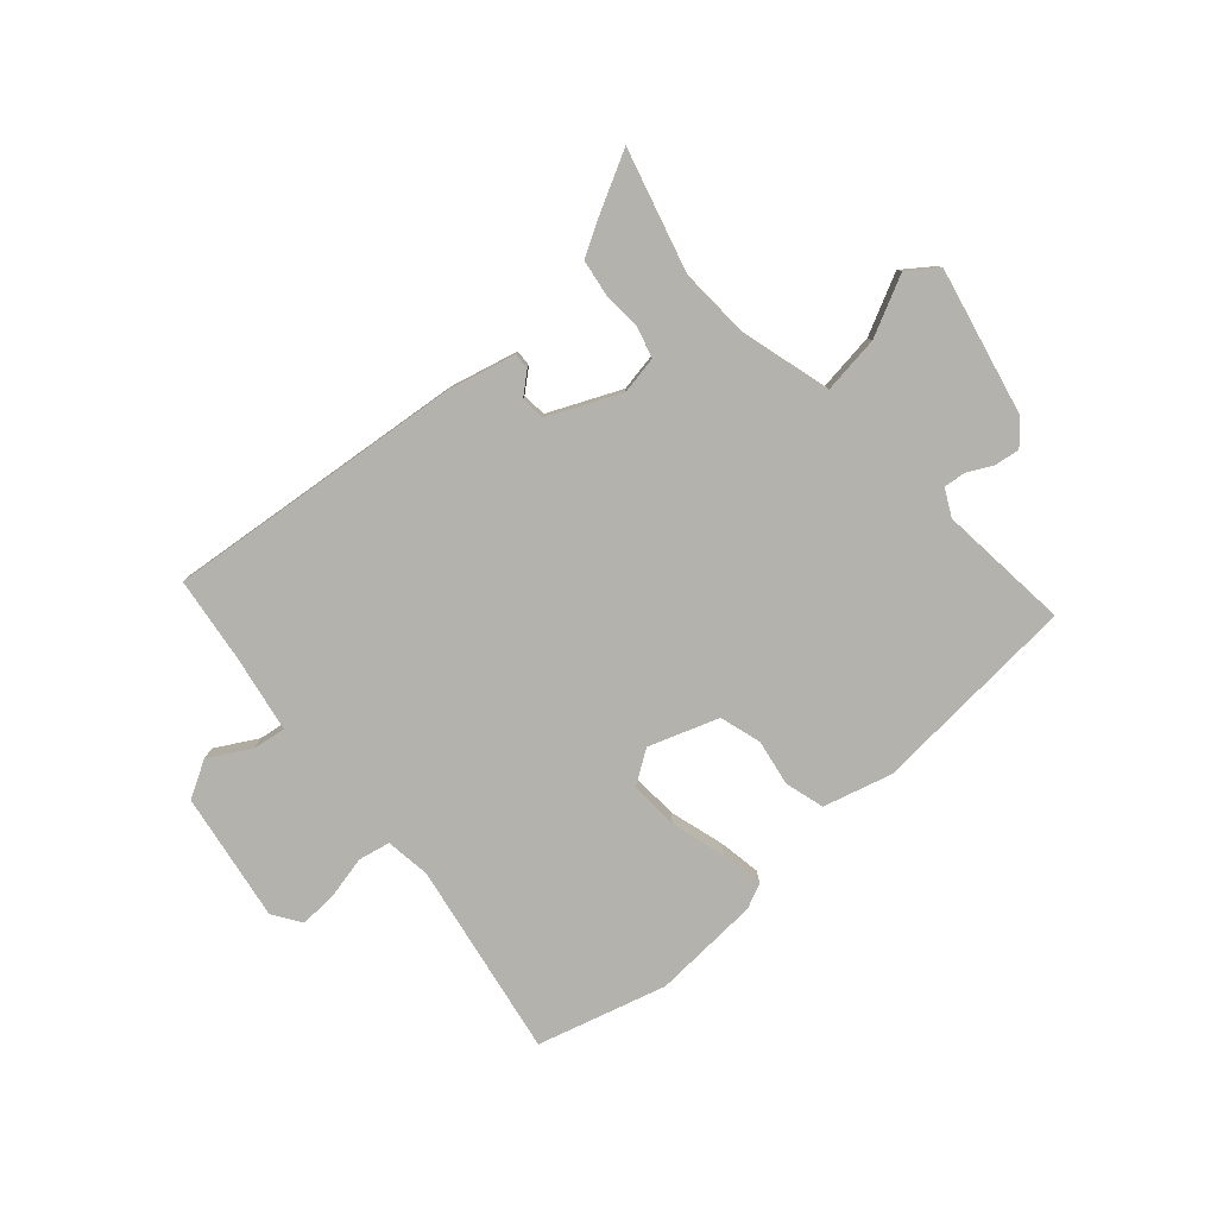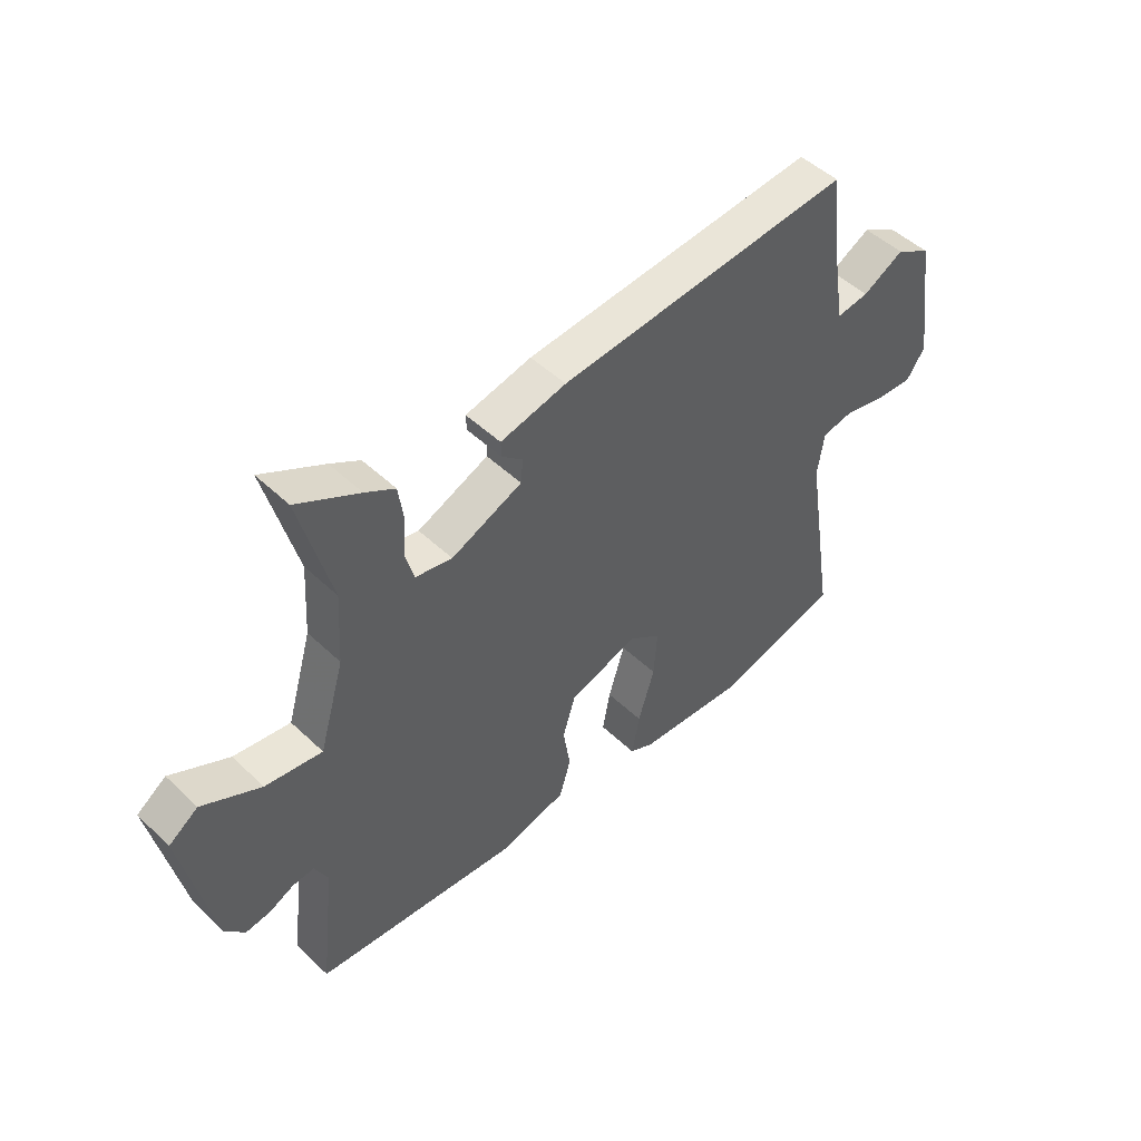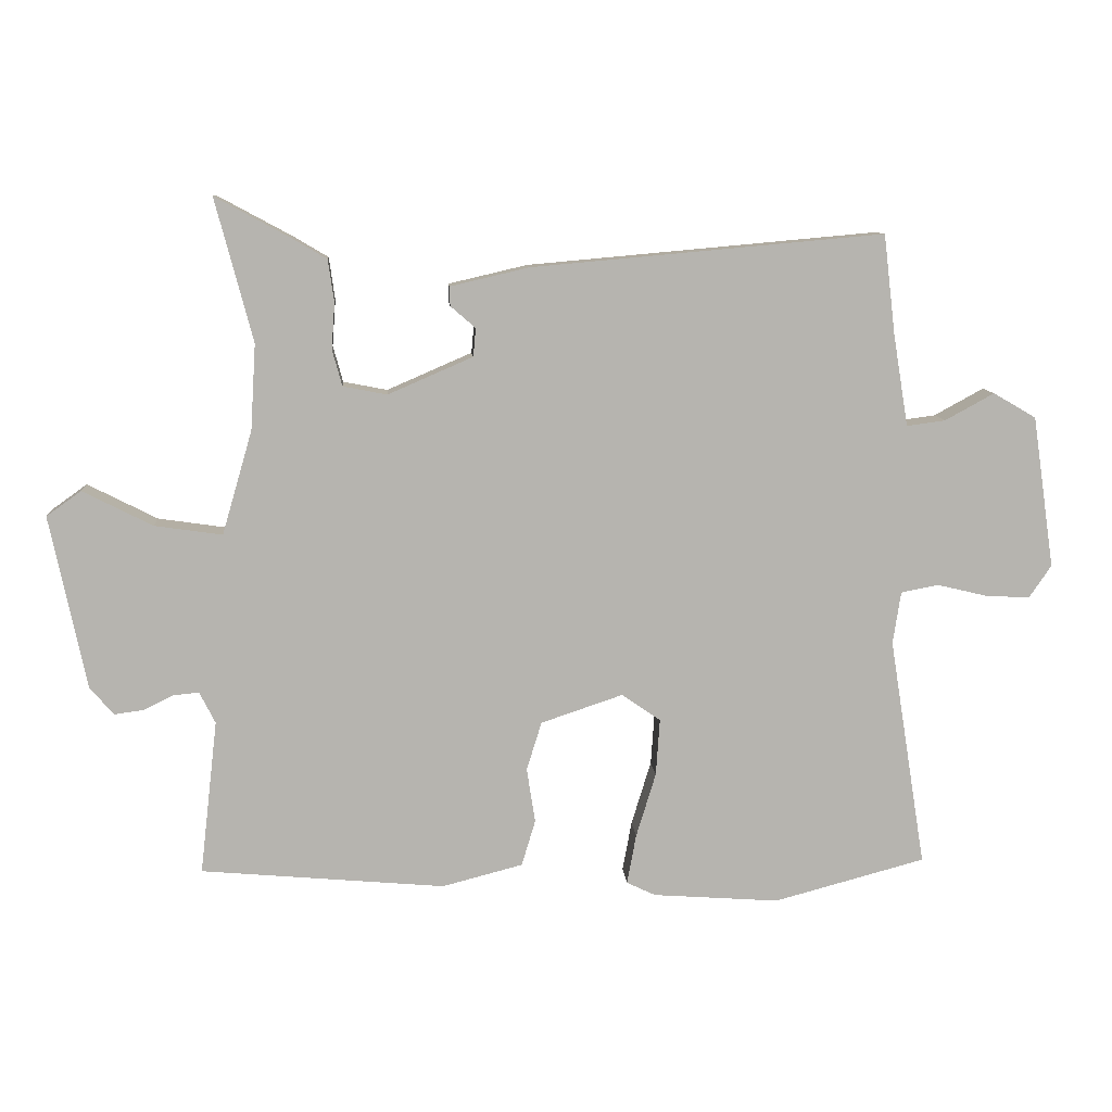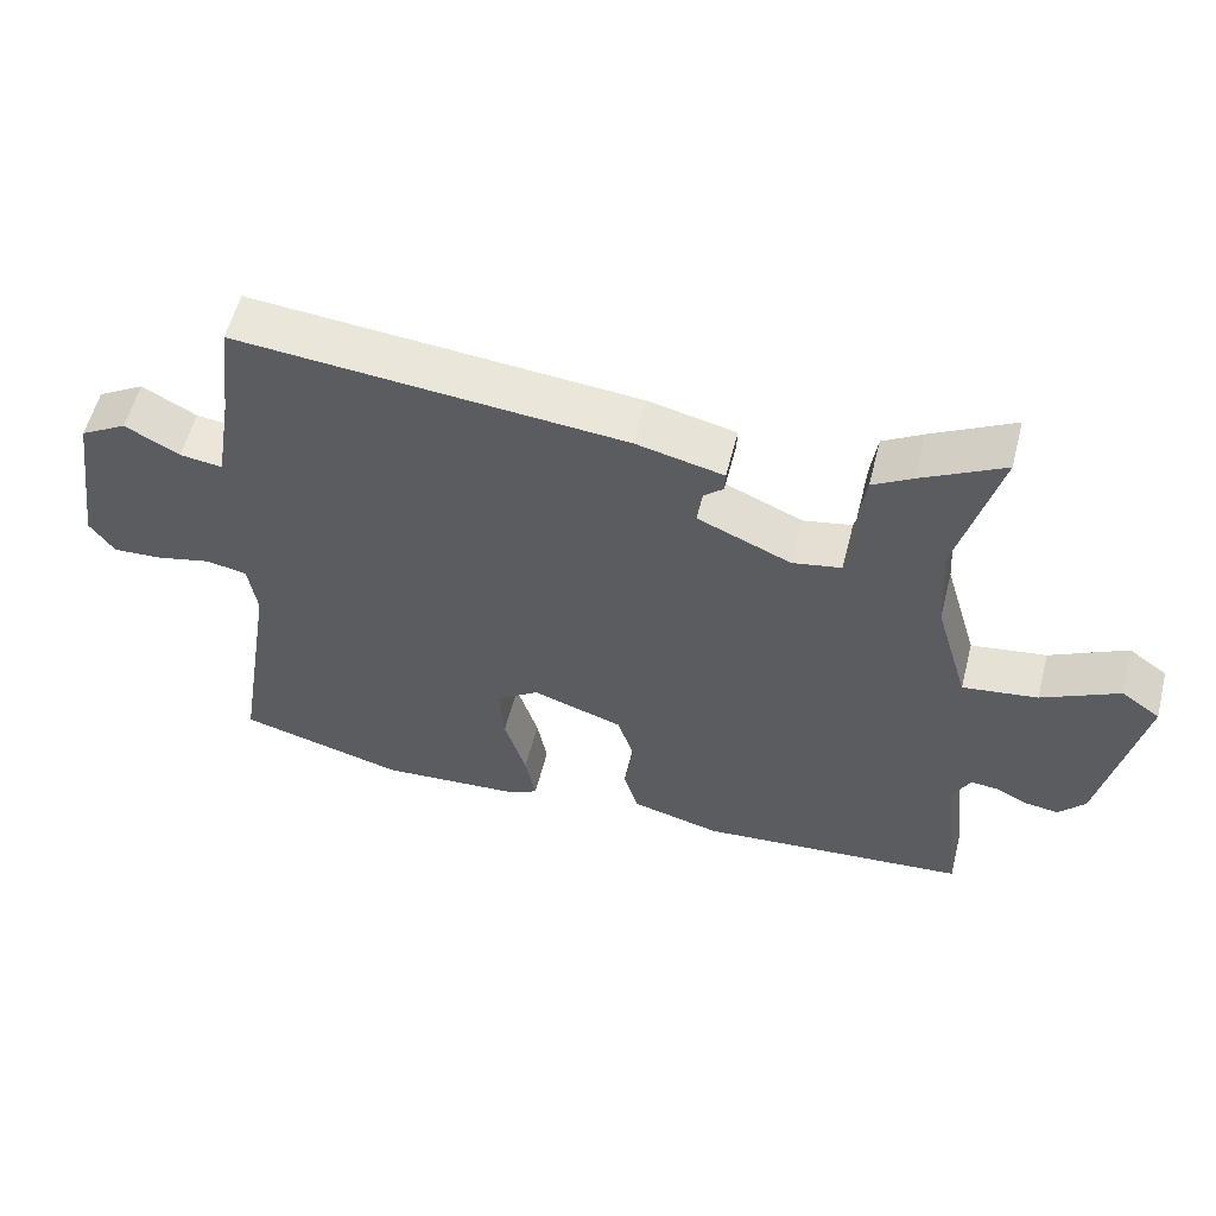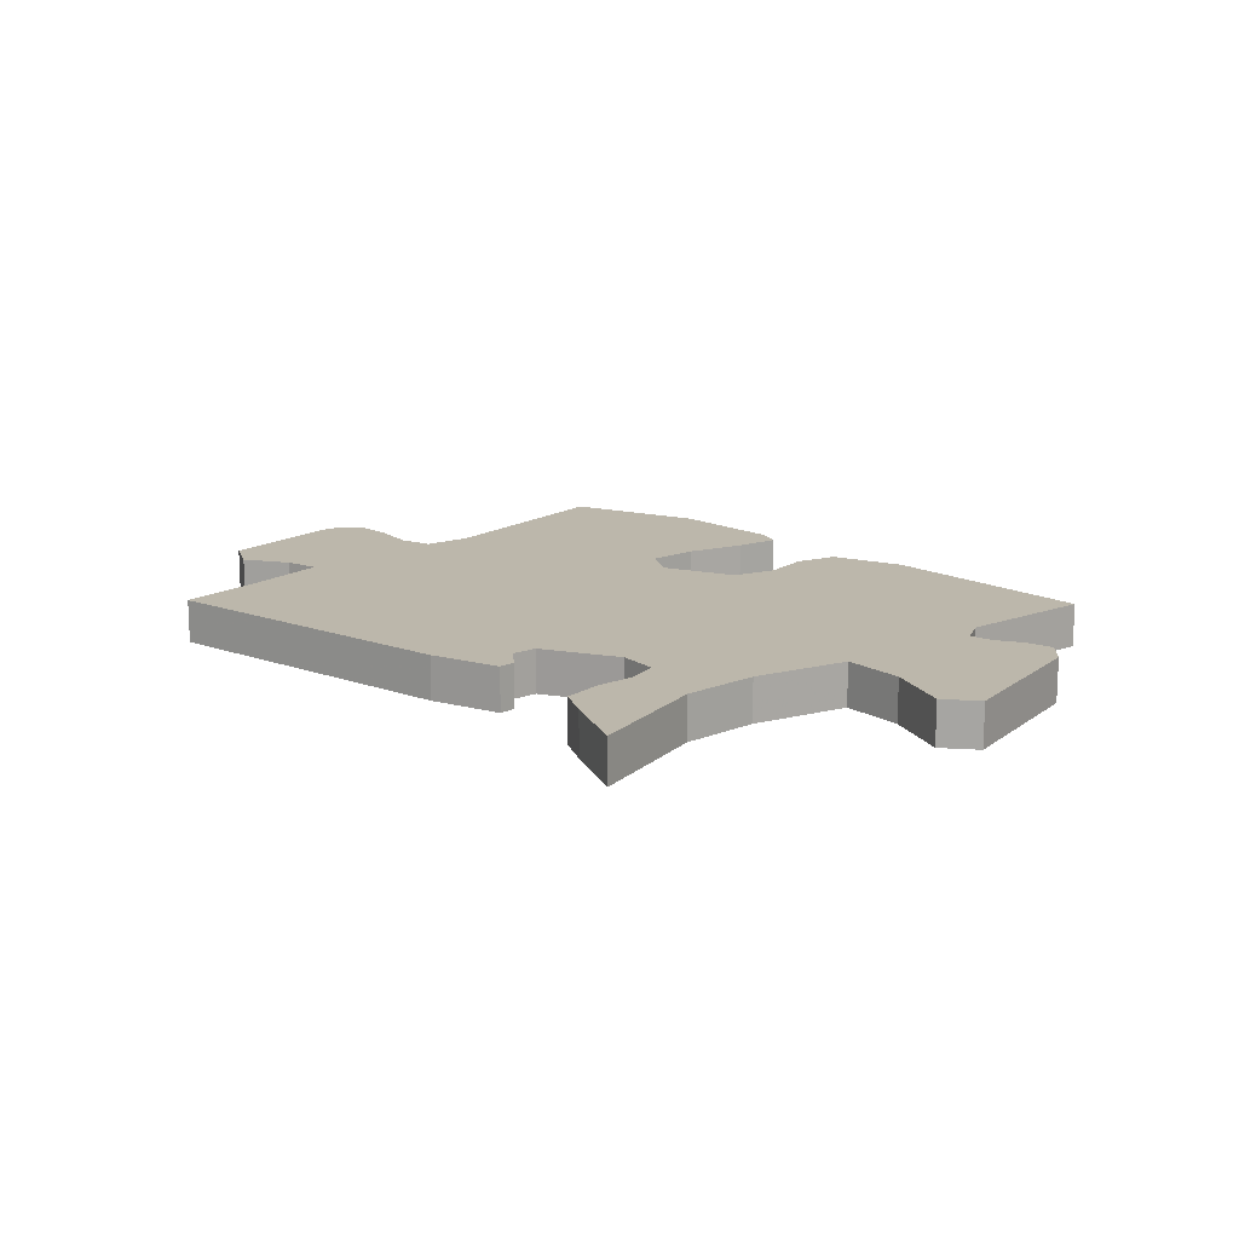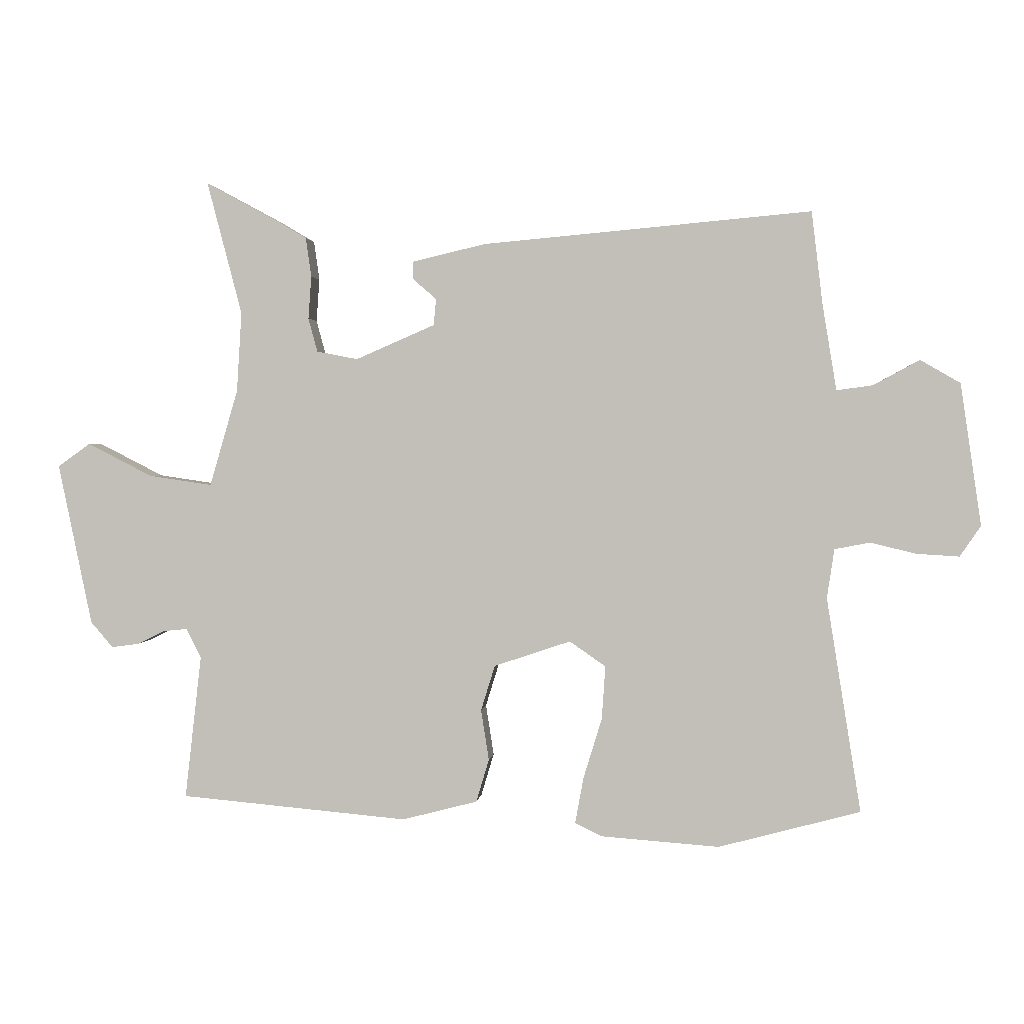
<metadata>
{"format":"obj","ext":"obj","renderer":"f3d","projection":"perspective","resolution":1024,"background":"white","views":[{"elev":-79.6,"azim":40.7,"up":"+Y"},{"elev":48.7,"azim":136.5,"up":"+Z"},{"elev":9.9,"azim":175.8,"up":"+Z"},{"elev":56.7,"azim":14.3,"up":"+Z"},{"elev":14.3,"azim":44.0,"up":"+Y"},{"elev":1.7,"azim":-173.9,"up":"+Z"}]}
</metadata>
<code>
v -0.488 0.07 0.499
v 0.048 0.07 0.451
v 0.168 0.07 0.423
v 0.167 0.07 0.394
v 0.129 0.07 0.361
v 0.133 0.07 0.318
v 0.262 0.07 0.262
v 0.329 0.07 0.275
v 0.344 0.07 0.33
v 0.339 0.07 0.4
v 0.348 0.07 0.464
v 0.402 0.07 0.496
v 0.515 0.07 0.557
v 0.458 0.07 0.34
v 0.466 0.07 0.21
v 0.512 0.07 0.052
v 0.615 0.07 0.067
v 0.721 0.07 0.121
v 0.774 0.07 0.083
v 0.719 0.07 -0.181
v 0.683 0.07 -0.223
v 0.638 0.07 -0.217
v 0.593 0.07 -0.195
v 0.554 0.07 -0.191
v 0.53 0.07 -0.239
v 0.557 0.07 -0.474
v 0.185 0.07 -0.507
v 0.062 0.07 -0.475
v 0.041 0.07 -0.405
v 0.054 0.07 -0.322
v 0.031 0.07 -0.248
v -0.094 0.07 -0.206
v -0.153 0.07 -0.247
v -0.147 0.07 -0.334
v -0.117 0.07 -0.432
v -0.103 0.07 -0.508
v -0.147 0.07 -0.529
v -0.34 0.07 -0.543
v -0.571 0.07 -0.481
v -0.515 0.07 -0.131
v -0.527 0.07 -0.051
v -0.584 0.07 -0.04
v -0.66 0.07 -0.058
v -0.728 0.07 -0.062
v -0.762 0.07 -0.012
v -0.728 0.07 0.219
v -0.663 0.07 0.257
v -0.588 0.07 0.216
v -0.529 0.07 0.208
v -0.506 0.07 0.348
v -0.488 0 0.499
v 0.048 0 0.451
v 0.168 0 0.423
v 0.167 0 0.394
v 0.129 0 0.361
v 0.133 0 0.318
v 0.262 0 0.262
v 0.329 0 0.275
v 0.344 0 0.33
v 0.339 0 0.4
v 0.348 0 0.464
v 0.402 0 0.496
v 0.515 0 0.557
v 0.458 0 0.34
v 0.466 0 0.21
v 0.512 0 0.052
v 0.615 0 0.067
v 0.721 0 0.121
v 0.774 0 0.083
v 0.719 0 -0.181
v 0.683 0 -0.223
v 0.638 0 -0.217
v 0.593 0 -0.195
v 0.554 0 -0.191
v 0.53 0 -0.239
v 0.557 0 -0.474
v 0.185 0 -0.507
v 0.062 0 -0.475
v 0.041 0 -0.405
v 0.054 0 -0.322
v 0.031 0 -0.248
v -0.094 0 -0.206
v -0.153 0 -0.247
v -0.147 0 -0.334
v -0.117 0 -0.432
v -0.103 0 -0.508
v -0.147 0 -0.529
v -0.34 0 -0.543
v -0.571 0 -0.481
v -0.515 0 -0.131
v -0.527 0 -0.051
v -0.584 0 -0.04
v -0.66 0 -0.058
v -0.728 0 -0.062
v -0.762 0 -0.012
v -0.728 0 0.219
v -0.663 0 0.257
v -0.588 0 0.216
v -0.529 0 0.208
v -0.506 0 0.348
f 46 47 48
f 45 46 48
f 44 45 48
f 43 44 48
f 42 43 48
f 41 42 48 49
f 40 41 49 50
f 38 39 40
f 37 38 40
f 36 37 40
f 35 36 40
f 34 35 40
f 40 50 1
f 34 40 1
f 33 34 1
f 28 29 30
f 27 28 30
f 26 27 30
f 25 26 30
f 24 25 30 31
f 21 22 23
f 20 21 23
f 19 20 23
f 18 19 23
f 17 18 23
f 16 17 23 24
f 24 31 32
f 16 24 32
f 15 16 32
f 12 13 14
f 11 12 14
f 10 11 14
f 9 10 14
f 8 9 14 15
f 3 4 5
f 2 3 5
f 1 2 5
f 1 5 6
f 33 1 6 7
f 15 32 33
f 8 15 33
f 7 8 33
f 98 97 96
f 98 96 95
f 98 95 94
f 98 94 93
f 98 93 92
f 99 98 92 91
f 100 99 91 90
f 90 89 88
f 90 88 87
f 90 87 86
f 90 86 85
f 90 85 84
f 51 100 90
f 51 90 84
f 51 84 83
f 80 79 78
f 80 78 77
f 80 77 76
f 80 76 75
f 81 80 75 74
f 73 72 71
f 73 71 70
f 73 70 69
f 73 69 68
f 73 68 67
f 74 73 67 66
f 82 81 74
f 82 74 66
f 82 66 65
f 64 63 62
f 64 62 61
f 64 61 60
f 64 60 59
f 65 64 59 58
f 55 54 53
f 55 53 52
f 55 52 51
f 56 55 51
f 57 56 51 83
f 83 82 65
f 83 65 58
f 83 58 57
f 1 51 52 2
f 2 52 53 3
f 3 53 54 4
f 4 54 55 5
f 5 55 56 6
f 6 56 57 7
f 7 57 58 8
f 8 58 59 9
f 9 59 60 10
f 10 60 61 11
f 11 61 62 12
f 12 62 63 13
f 13 63 64 14
f 14 64 65 15
f 15 65 66 16
f 16 66 67 17
f 17 67 68 18
f 18 68 69 19
f 19 69 70 20
f 20 70 71 21
f 21 71 72 22
f 22 72 73 23
f 23 73 74 24
f 24 74 75 25
f 25 75 76 26
f 26 76 77 27
f 27 77 78 28
f 28 78 79 29
f 29 79 80 30
f 30 80 81 31
f 31 81 82 32
f 32 82 83 33
f 33 83 84 34
f 34 84 85 35
f 35 85 86 36
f 36 86 87 37
f 37 87 88 38
f 38 88 89 39
f 39 89 90 40
f 40 90 91 41
f 41 91 92 42
f 42 92 93 43
f 43 93 94 44
f 44 94 95 45
f 45 95 96 46
f 46 96 97 47
f 47 97 98 48
f 48 98 99 49
f 49 99 100 50
f 50 100 51 1

</code>
